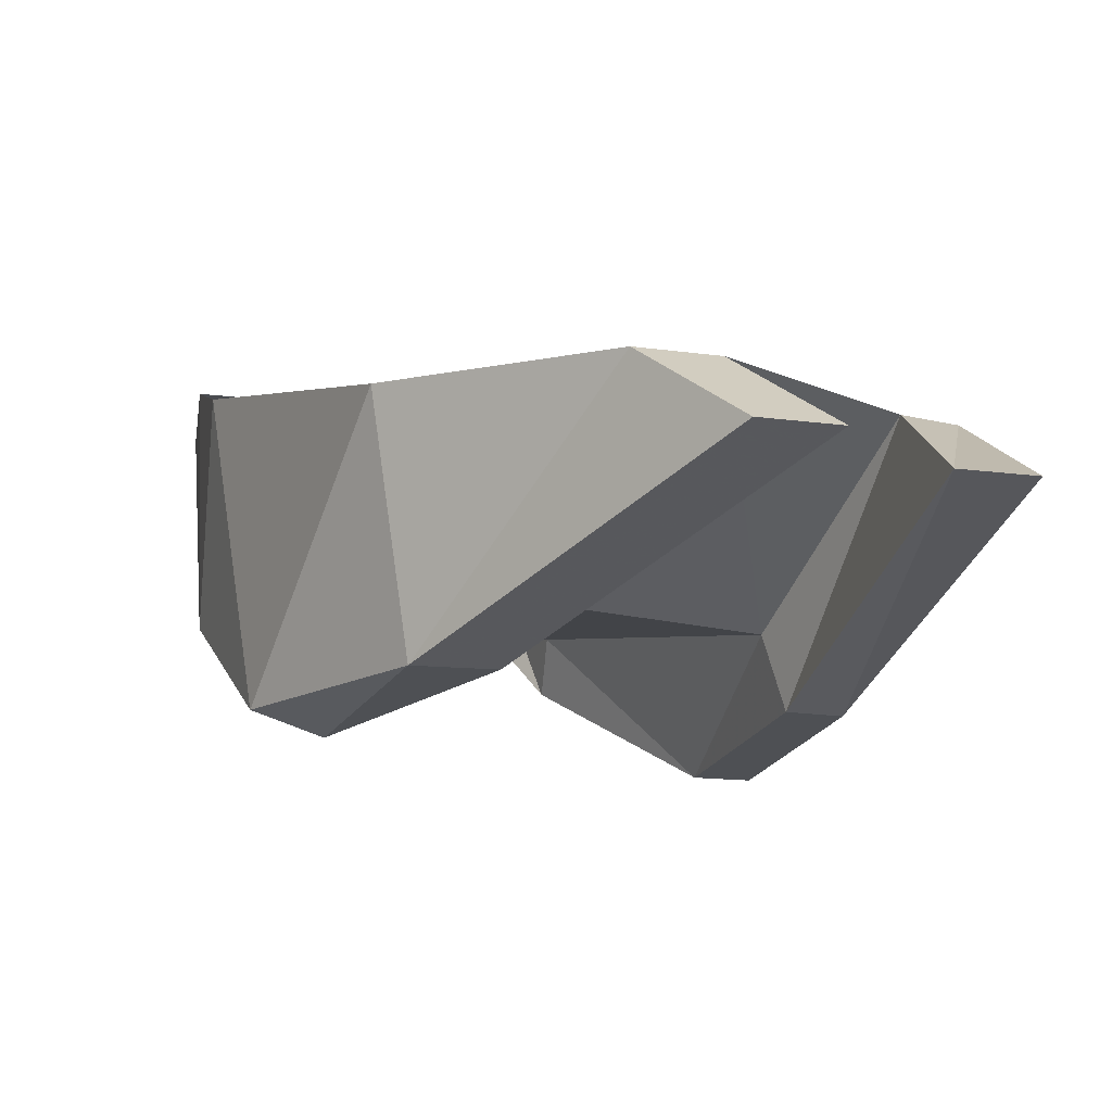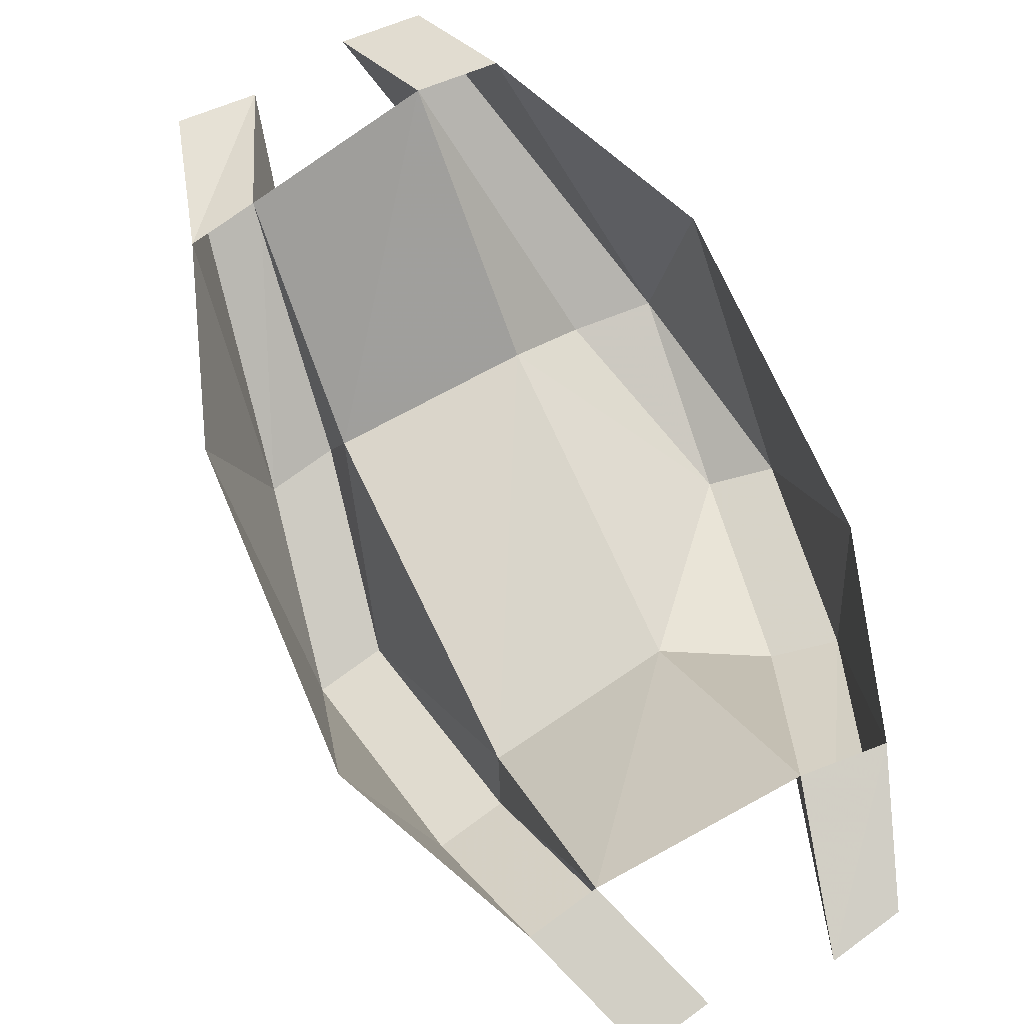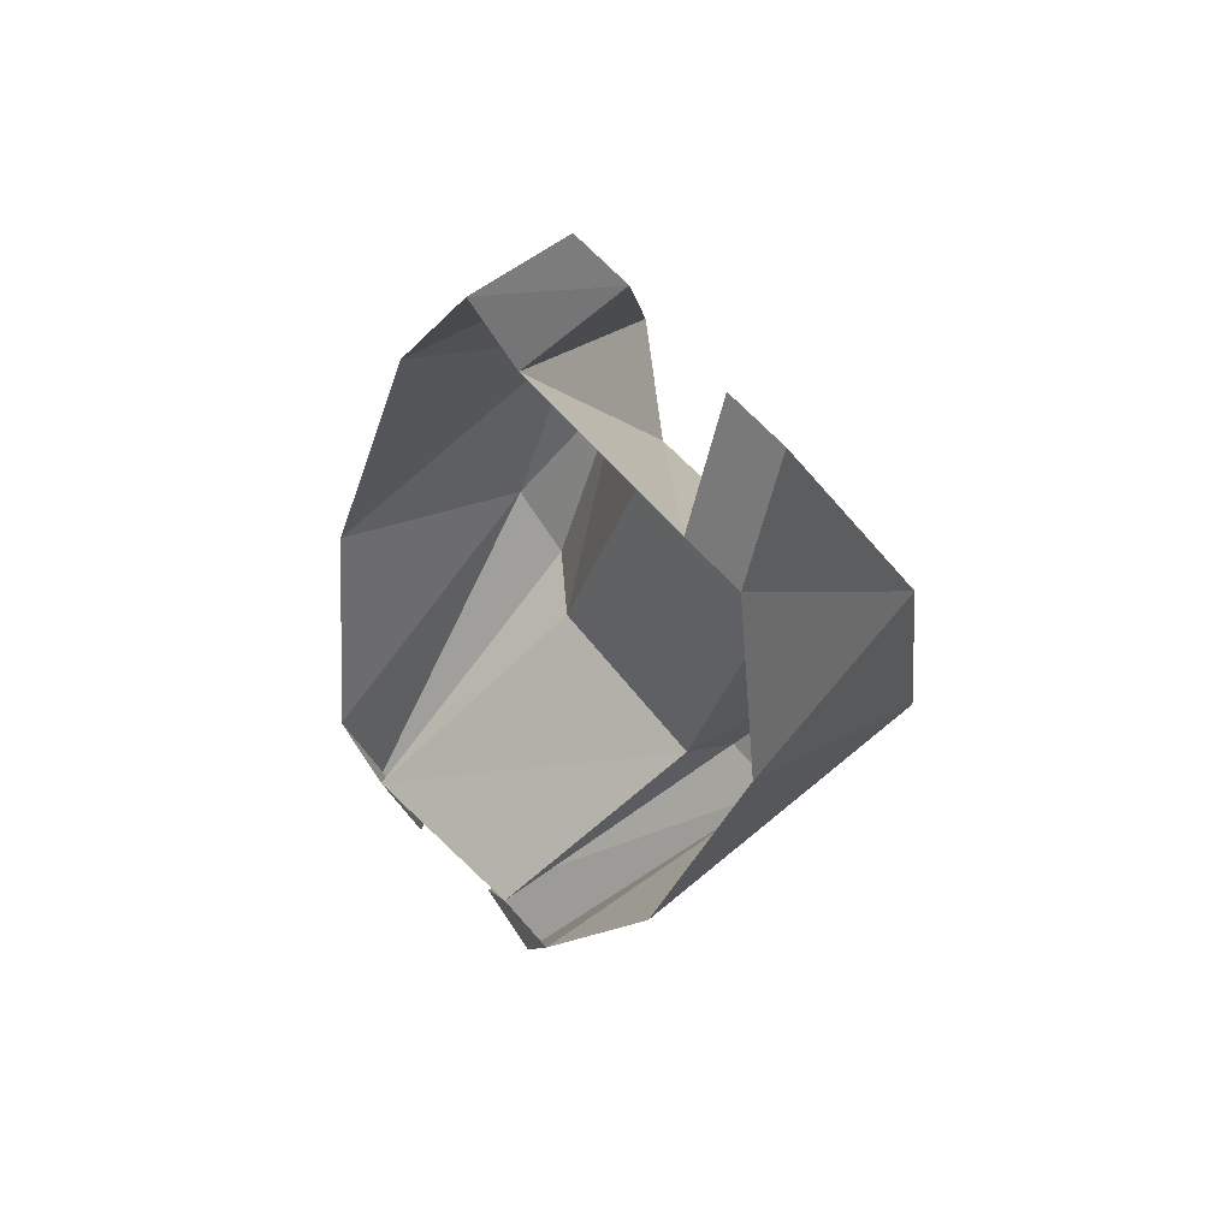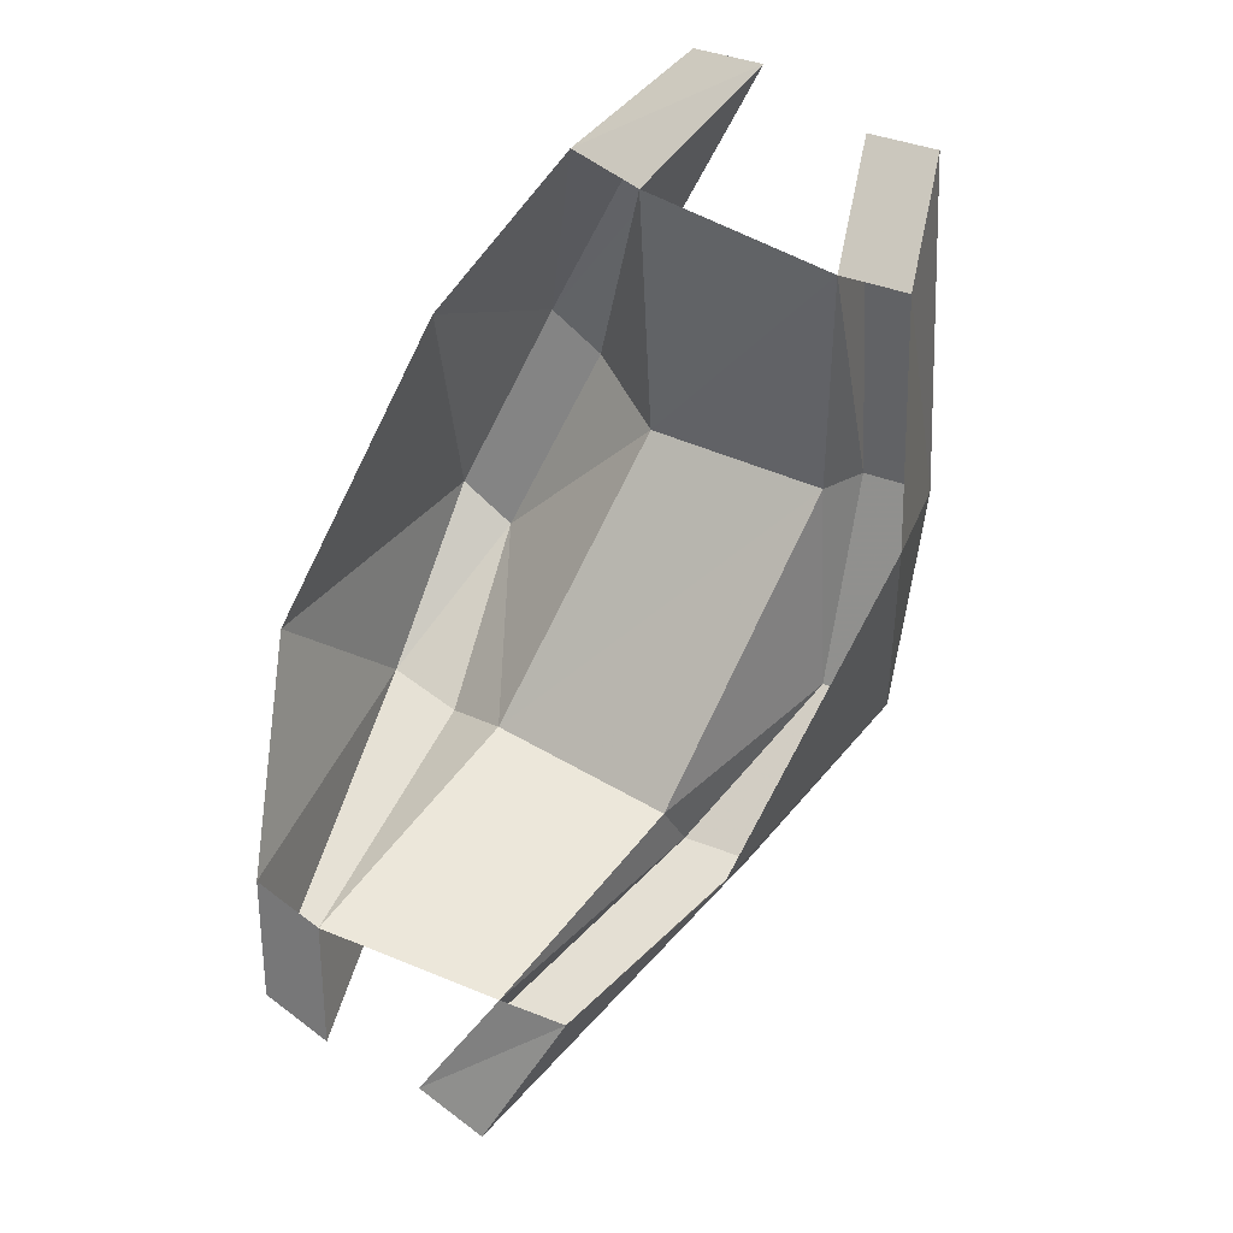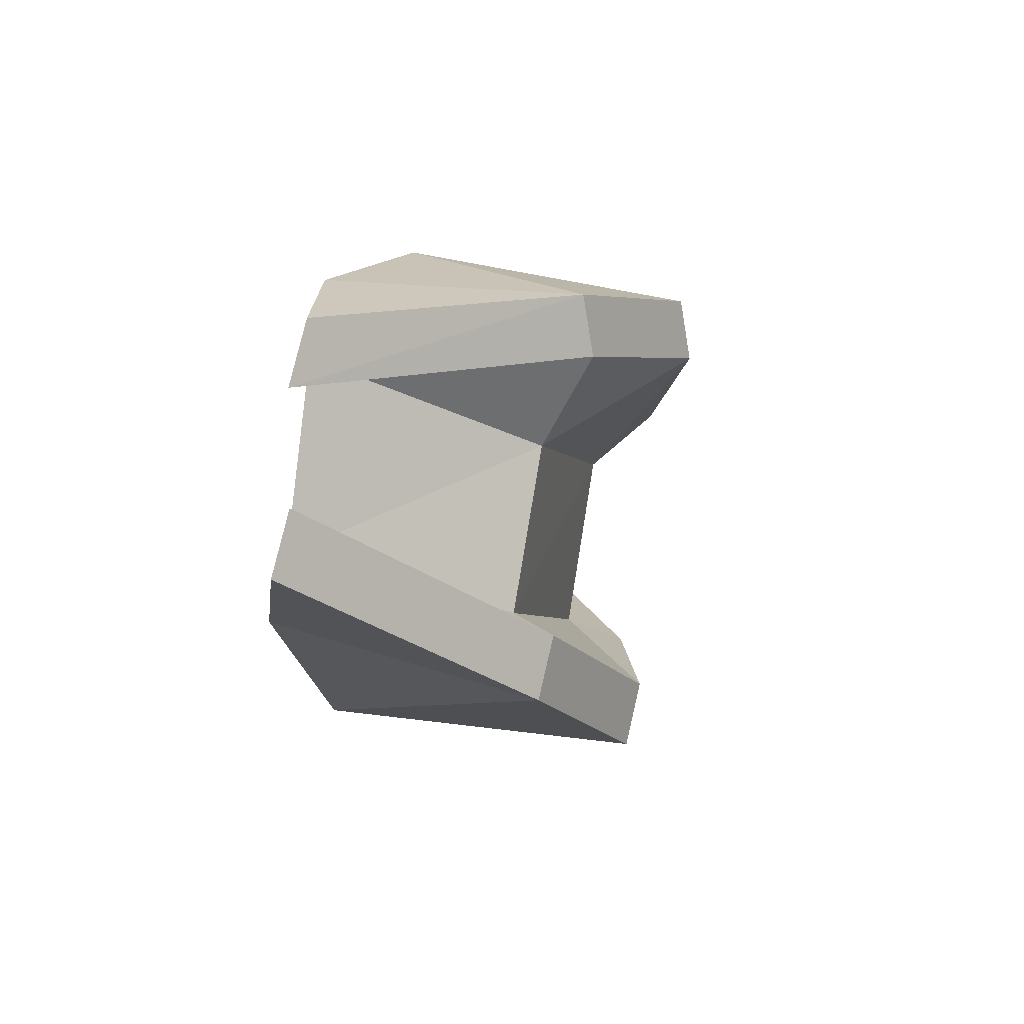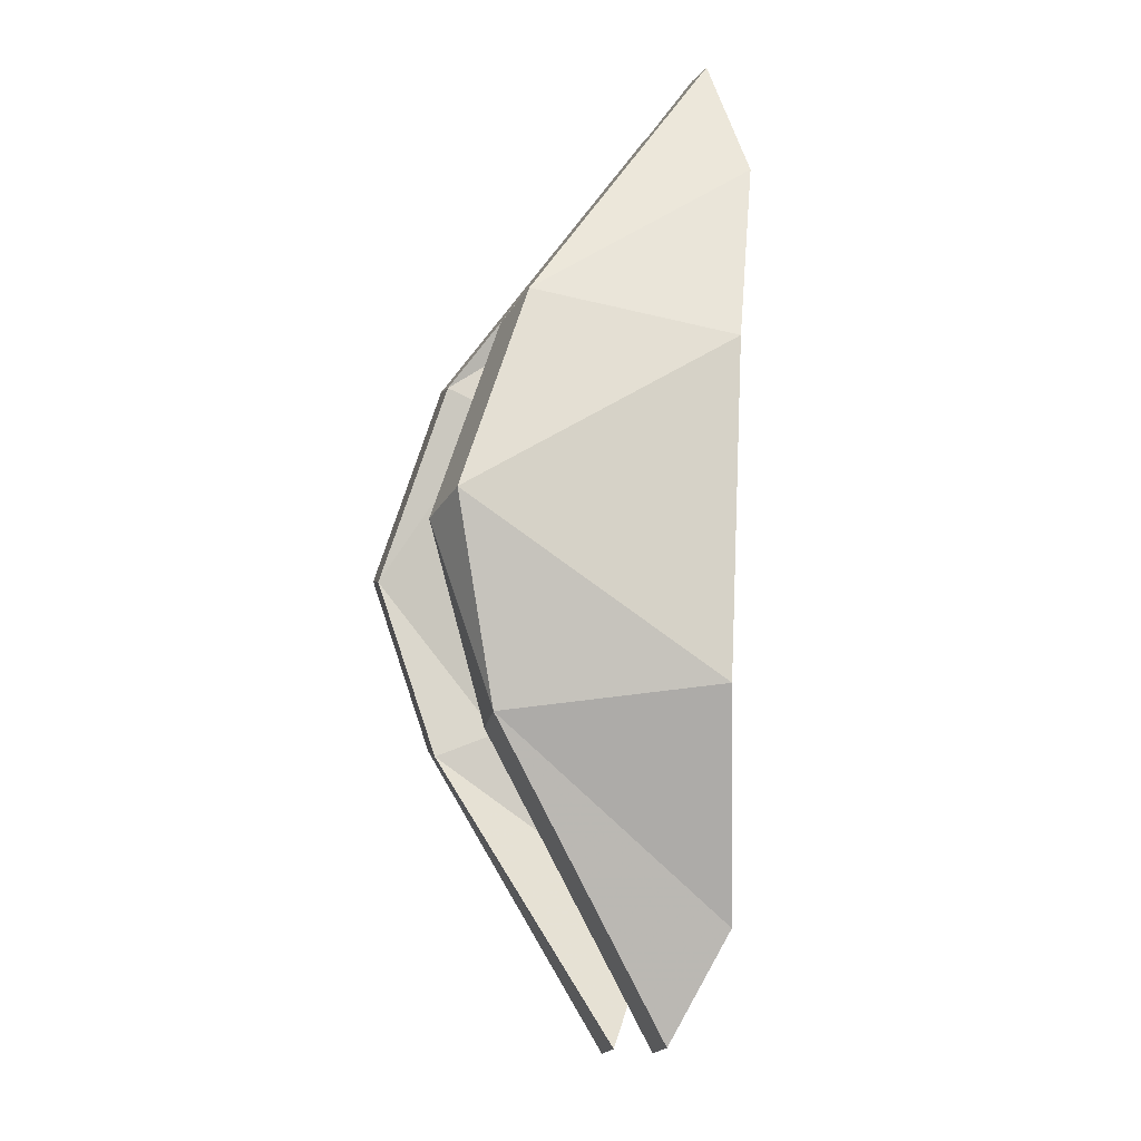
<metadata>
{"format":"obj","ext":"obj","renderer":"f3d","projection":"perspective","resolution":1024,"background":"white","views":[{"elev":-7.7,"azim":120.0,"up":"+Y"},{"elev":75.0,"azim":-54.6,"up":"+Y"},{"elev":33.0,"azim":-132.1,"up":"+Z"},{"elev":-6.1,"azim":-160.5,"up":"+Z"},{"elev":58.7,"azim":-76.1,"up":"+Z"},{"elev":19.0,"azim":80.3,"up":"+Z"}]}
</metadata>
<code>
v -0.125 -0.6953 -0.375
v -0.3125 -0.7578 -0.1562
v -0.1875 -0.3828 -0.4062
v 0.03125 -0.3828 -0.5938
v 0.1875 -0.4766 -0.75
v 0.2812 -0.4766 -0.6875
v -0.03125 -0.6953 -0.3438
v -0.2188 -0.7578 -0.125
v -0.4062 -0.6328 0.125
v -0.4375 -0.3203 0
v -0.03125 -0.6016 -0.3125
v 0.125 -0.3828 -0.5625
v 0.375 -0.3516 -0.4688
v 0.2109 -0.5859 -0.1875
v -0.2734 -0.5625 0.125
v -0.3125 -0.6328 0.1562
v -0.5 -0.2891 0.5
v -0.4688 -0.2578 0.3125
v -0.375 -0.2578 0.3438
v -0.4062 -0.2891 0.5312
v 0.4375 -0.3516 -0.0625
v 0.3125 -0.6953 0.1875
v 0.4062 -0.6641 -0.09375
v 0.4688 -0.3516 -0.4062
v 0.5 -0.4453 -0.5625
v 0.4062 -0.4453 -0.625
v 0.3125 -0.6641 -0.1562
v 0.25 -0.7266 0.125
v -0.03125 -0.5469 0.2188
v -0.125 -0.2266 0.4688
v 0.0625 -0.6016 0.3438
v -0.2812 -0.2578 0.625
v -0.03125 -0.2266 0.5312
v -0.1875 -0.2578 0.6562
v 0.125 -0.5703 0.4062
v 0.1875 -0.2891 0.3438
f 1 2 3
f 1 3 4
f 1 4 5
f 1 5 6
f 1 6 7
f 1 7 2
f 2 7 8
f 2 8 9
f 2 9 10
f 2 10 3
f 11 8 7
f 11 7 12
f 11 12 13
f 11 13 14
f 11 14 15
f 11 15 8
f 8 15 16
f 8 16 9
f 9 16 17
f 9 17 18
f 9 18 10
f 12 7 6
f 12 6 4
f 4 6 5
f 16 15 19
f 16 19 20
f 16 20 17
f 17 20 19
f 17 19 18
f 21 22 23
f 21 23 24
f 24 23 25
f 24 25 13
f 13 25 26
f 13 26 27
f 13 27 14
f 14 27 28
f 14 28 29
f 14 29 15
f 15 29 19
f 19 29 30
f 30 29 31
f 30 31 32
f 30 32 33
f 33 32 34
f 33 34 35
f 33 35 36
f 36 35 22
f 36 22 21
f 28 27 23
f 28 23 22
f 28 22 31
f 28 31 29
f 27 26 25
f 27 25 23
f 22 35 31
f 31 35 32
f 32 35 34

</code>
